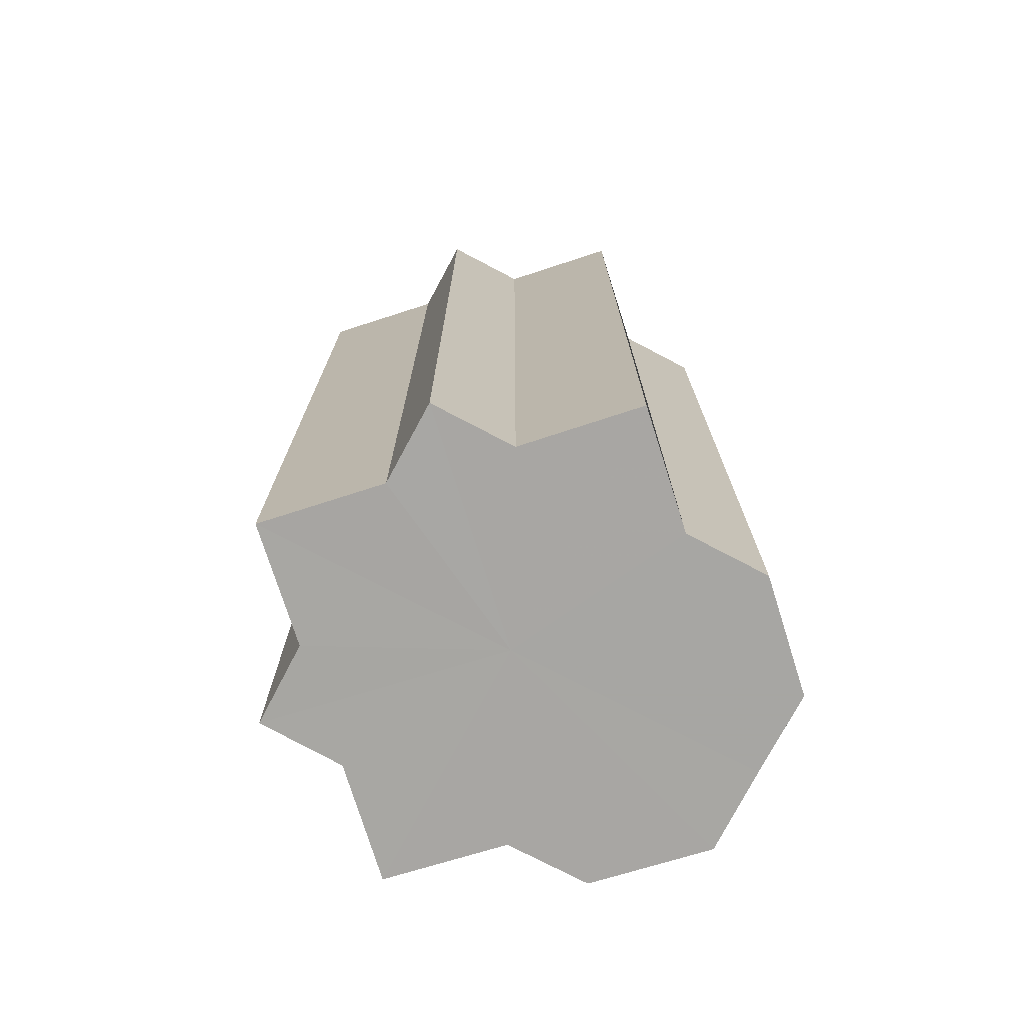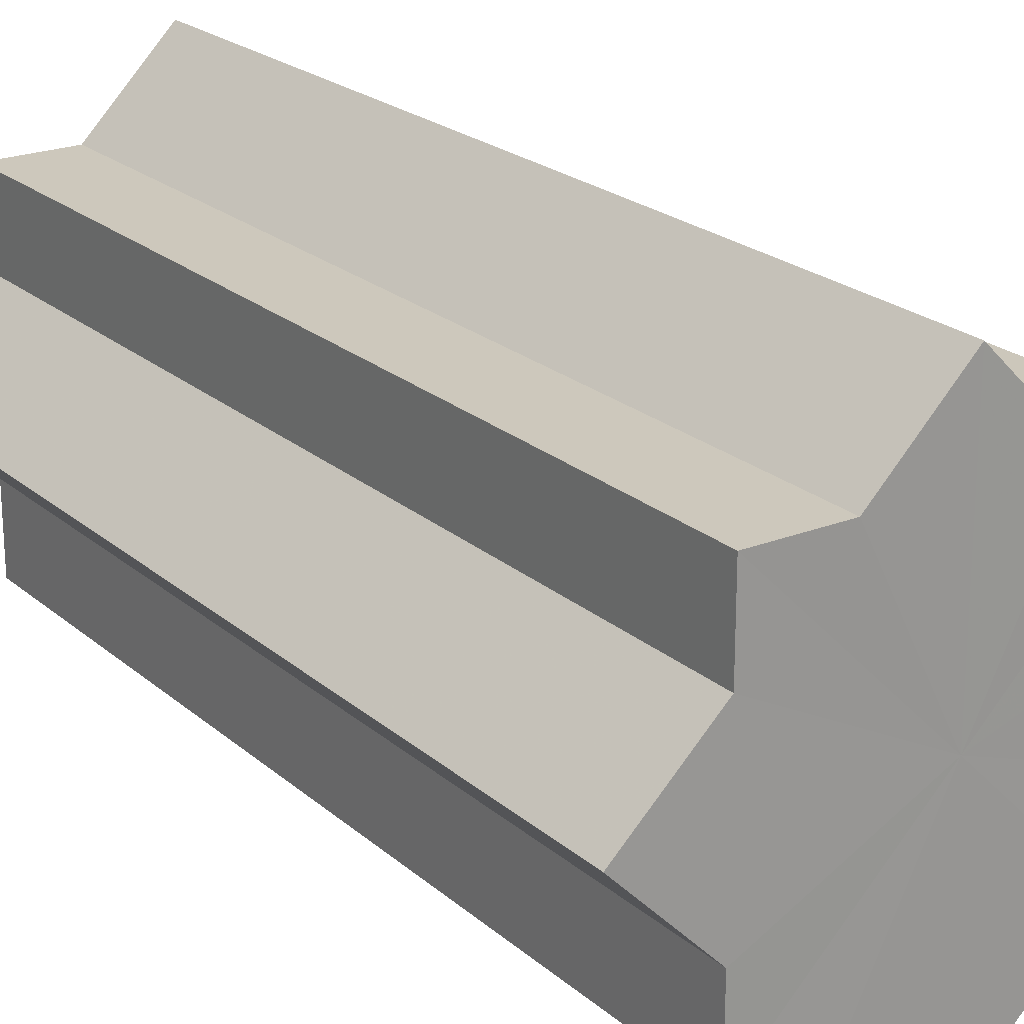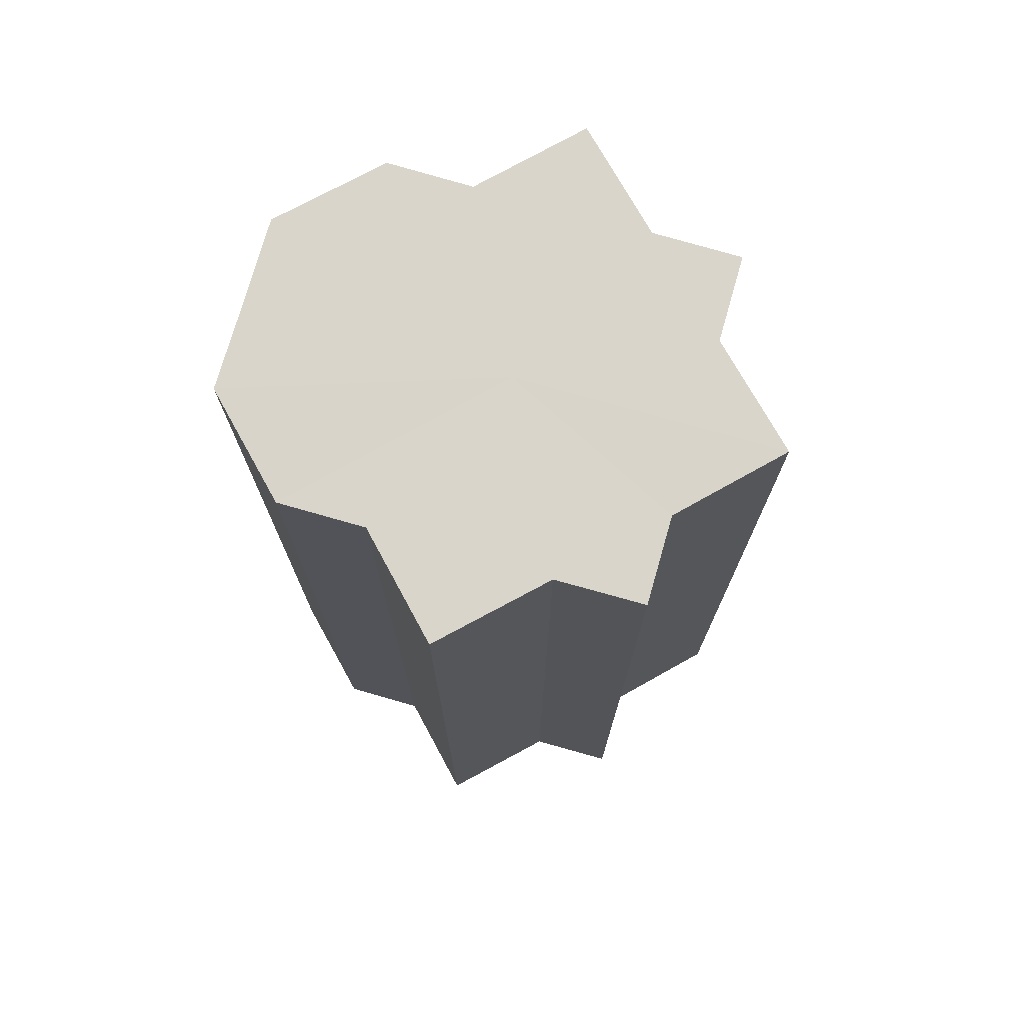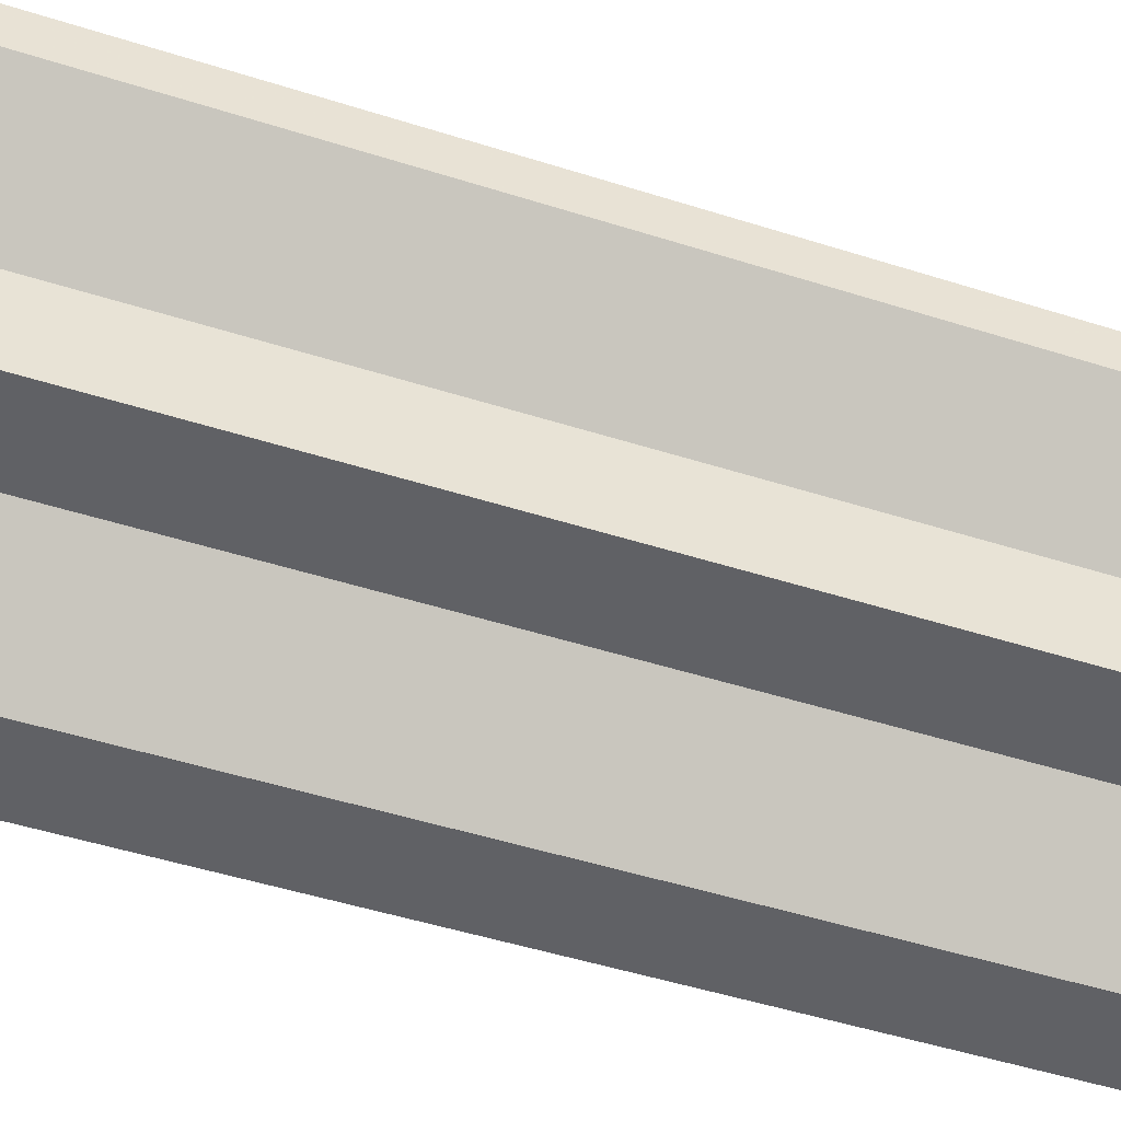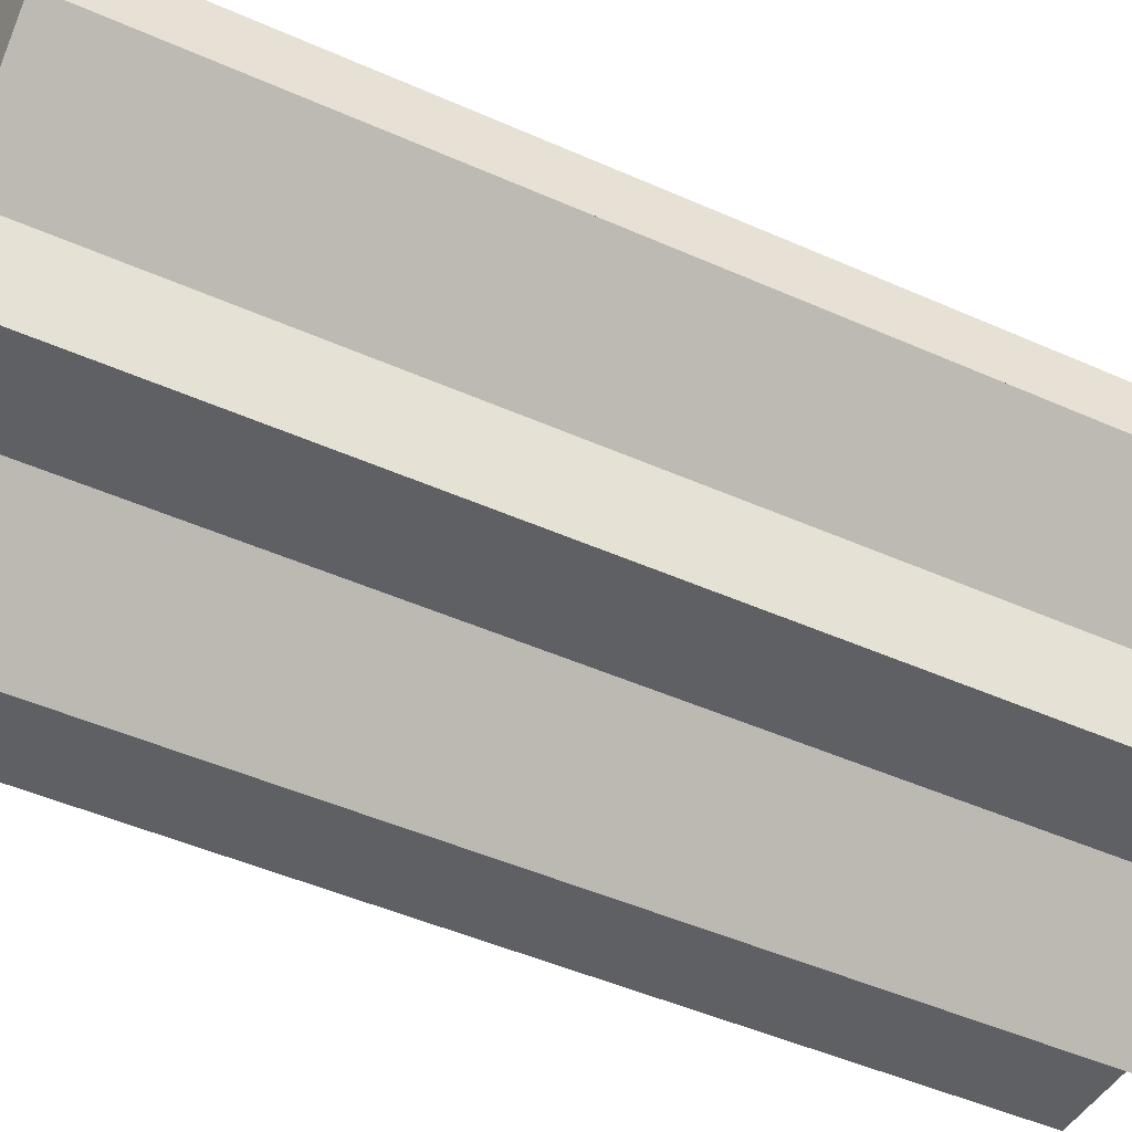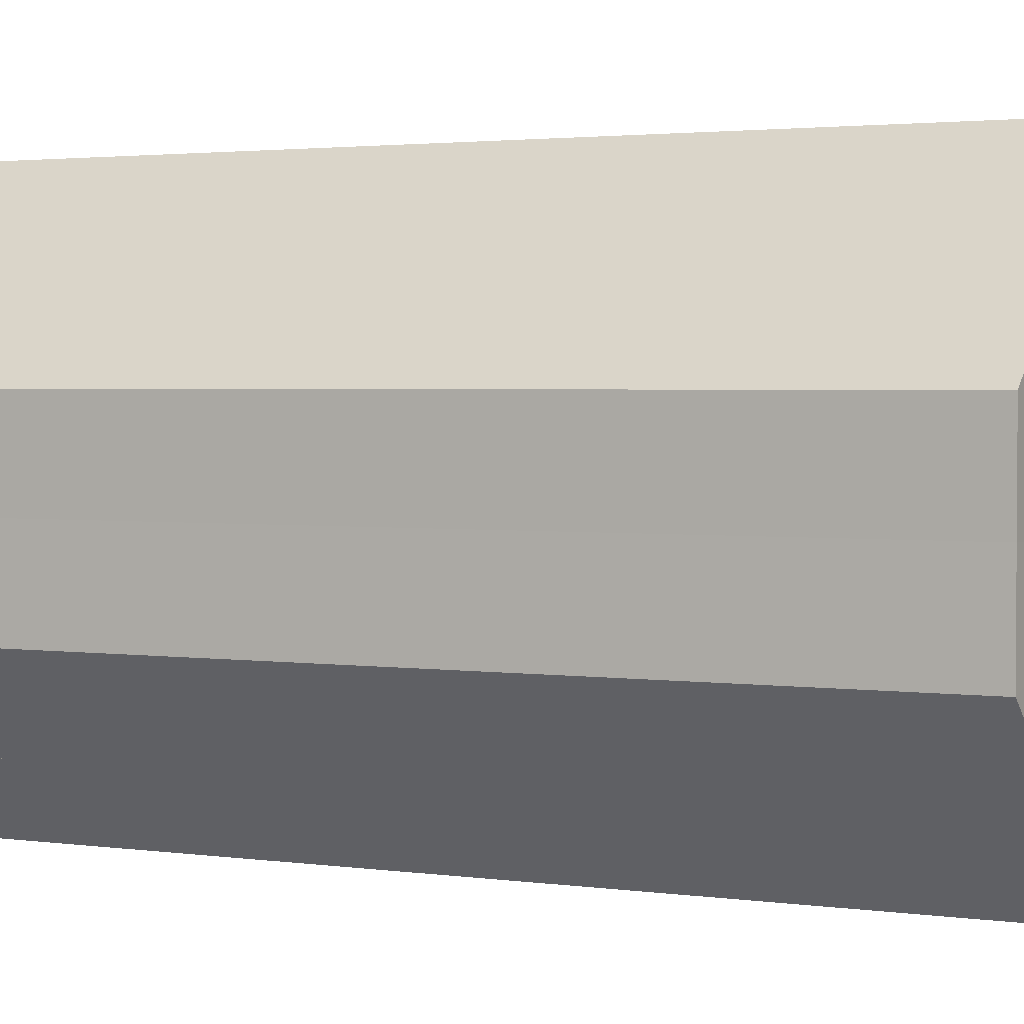
<metadata>
{"format":"obj","ext":"obj","renderer":"f3d","projection":"perspective","resolution":1024,"background":"white","views":[{"elev":-74.3,"azim":152.2,"up":"+Z"},{"elev":21.8,"azim":145.6,"up":"+Y"},{"elev":74.7,"azim":15.9,"up":"+Z"},{"elev":-48.4,"azim":70.3,"up":"+Y"},{"elev":-44.6,"azim":62.3,"up":"+Y"},{"elev":2.3,"azim":-61.2,"up":"+Y"}]}
</metadata>
<code>
o 24445
v 2208 1880 17.45
v 2208 1880 17.45
v 2208 1880 17.56
v 2208 1880 17.45
v 2208 1880 17.56
v 2208 1880 17.45
v 2208 1880 17.56
v 2208 1880 17.45
v 2208 1880 17.56
v 2208 1880 17.45
v 2208 1880 17.56
v 2208 1880 17.45
v 2208 1880 17.56
v 2208 1880 17.45
v 2208 1880 17.56
v 2208 1880 17.45
v 2208 1880 17.56
v 2208 1880 17.45
v 2208 1880 17.56
v 2208 1880 17.45
v 2208 1880 17.56
v 2208 1880 17.45
v 2208 1880 17.56
v 2208 1880 17.45
v 2208 1880 17.56
v 2208 1880 17.45
v 2208 1880 17.56
v 2208 1880 17.45
v 2208 1880 17.56
v 2208 1880 17.45
v 2208 1880 17.56
v 2208 1880 17.45
v 2208 1880 17.56
v 2208 1880 17.45
v 2208 1880 17.45
v 2208 1880 17.45
v 2208 1880 17.45
v 2208 1880 17.45
v 2208 1880 17.45
v 2208 1880 17.45
v 2208 1880 17.45
v 2208 1880 17.45
v 2208 1880 17.45
v 2208 1880 17.45
v 2208 1880 17.56
v 2208 1880 17.56
v 2208 1880 17.45
v 2208 1880 17.56
v 2208 1880 17.45
v 2208 1880 17.45
v 2208 1880 17.45
v 2208 1880 17.45
v 2208 1880 17.56
v 2208 1880 17.45
v 2208 1880 17.45
v 2208 1880 17.56
v 2208 1880 17.56
v 2208 1880 17.45
v 2208 1880 17.45
v 2208 1880 17.56
v 2208 1880 17.56
v 2208 1880 17.56
v 2208 1880 17.45
v 2208 1880 17.56
v 2208 1880 17.45
v 2208 1880 17.45
v 2208 1880 17.45
v 2208 1880 17.45
v 2208 1880 17.56
v 2208 1880 17.45
v 2208 1880 17.45
v 2208 1880 17.45
v 2208 1880 17.56
v 2208 1880 17.56
v 2208 1880 17.56
v 2208 1880 17.56
v 2208 1880 17.45
v 2208 1880 17.45
v 2208 1880 17.45
v 2208 1880 17.45
v 2208 1880 17.56
v 2208 1880 17.56
v 2208 1880 17.56
v 2208 1880 17.56
v 2208 1880 17.56
v 2208 1880 17.56
v 2208 1880 17.56
v 2208 1880 17.56
v 2208 1880 17.56
v 2208 1880 17.56
v 2208 1880 17.56
v 2208 1880 17.56
v 2208 1880 17.56
v 2208 1880 17.56
v 2208 1880 17.56
v 2208 1880 17.56
v 2208 1880 17.56
v 2208 1880 17.56
f 1 2 3
f 2 4 5
f 6 1 7
f 4 8 9
f 8 10 11
f 12 6 13
f 14 12 15
f 16 14 17
f 17 18 19
f 19 20 21
f 21 22 23
f 23 24 25
f 25 26 27
f 27 28 29
f 29 30 31
f 31 32 33
f 34 32 35
f 34 36 32
f 34 35 37
f 34 37 38
f 34 38 39
f 34 39 40
f 34 40 41
f 34 41 42
f 34 43 36
f 34 42 44
f 45 43 46
f 34 47 43
f 48 49 45
f 50 51 48
f 51 52 53
f 34 54 47
f 34 55 54
f 56 54 57
f 34 58 55
f 34 59 58
f 34 44 59
f 60 58 61
f 62 63 56
f 64 65 60
f 66 67 62
f 67 68 69
f 70 71 64
f 71 72 73
f 74 44 75
f 76 77 74
f 78 79 76
f 79 80 81
f 82 83 84
f 82 85 83
f 82 84 86
f 82 87 85
f 82 86 88
f 82 89 87
f 82 88 90
f 82 91 89
f 82 90 92
f 82 93 91
f 82 92 94
f 82 95 93
f 82 94 96
f 82 97 95
f 82 96 98
f 82 98 97

</code>
